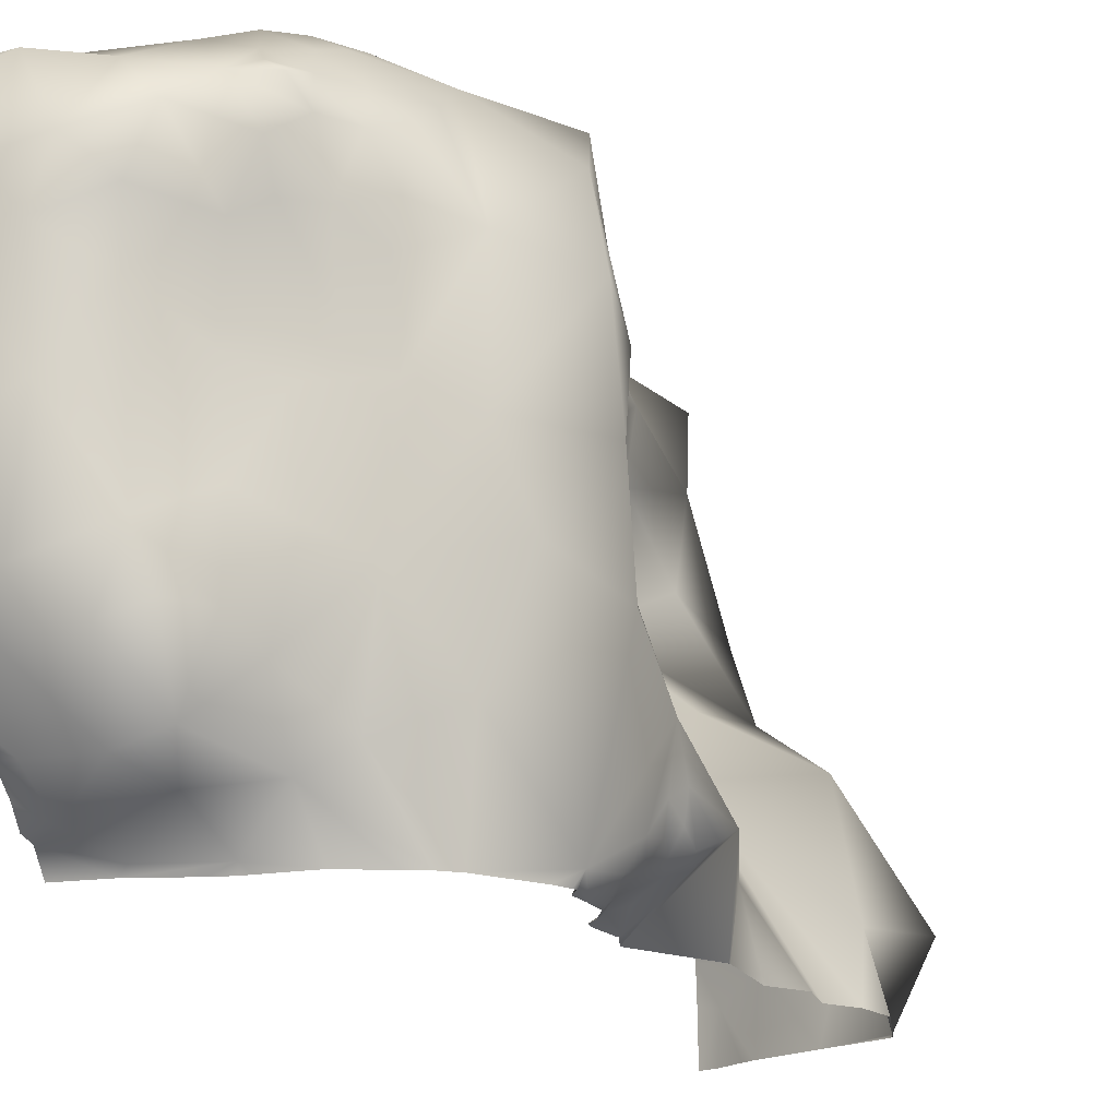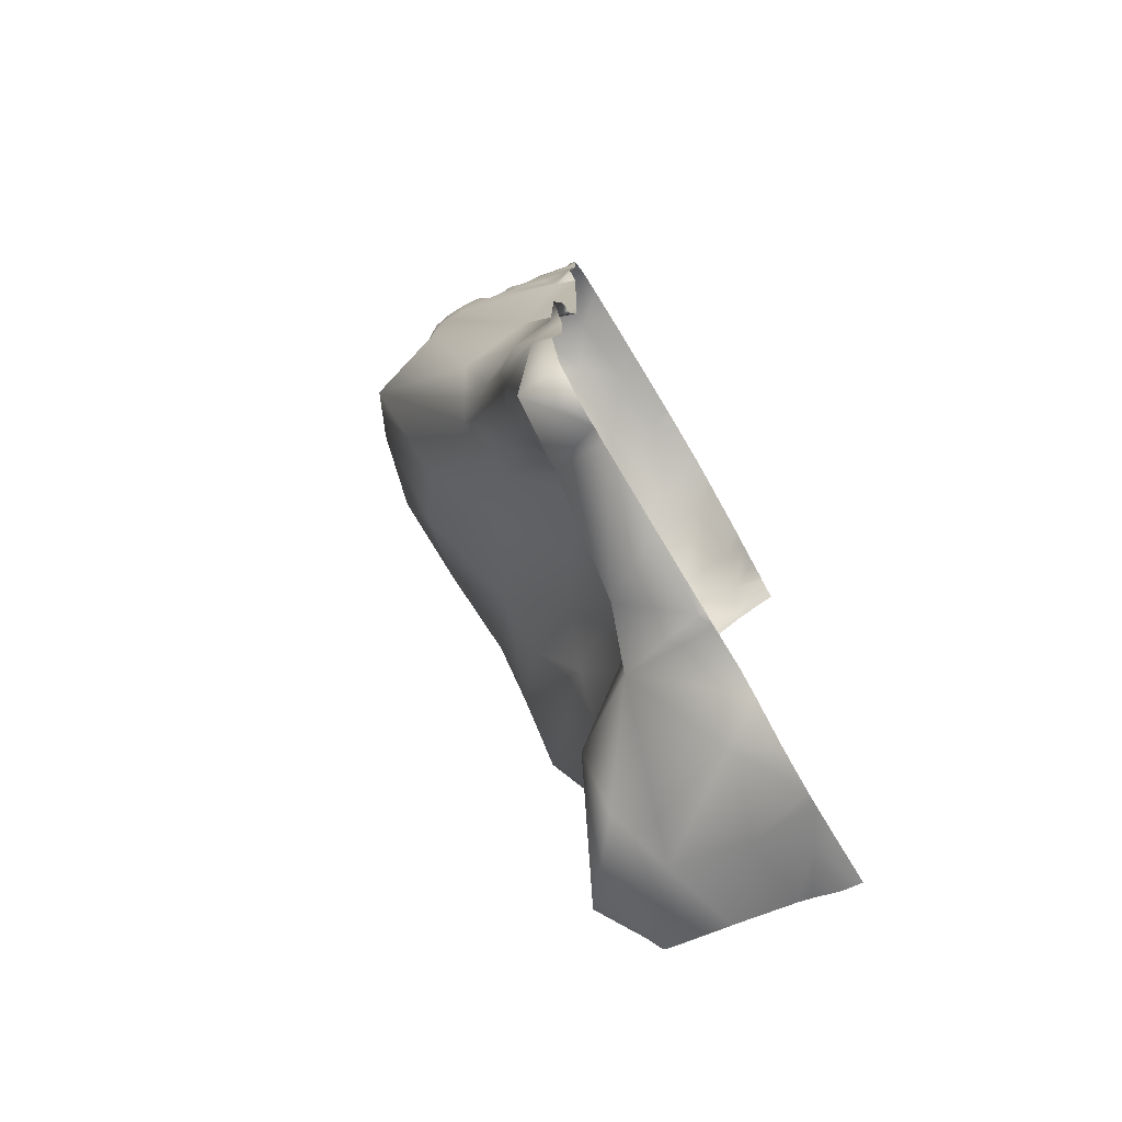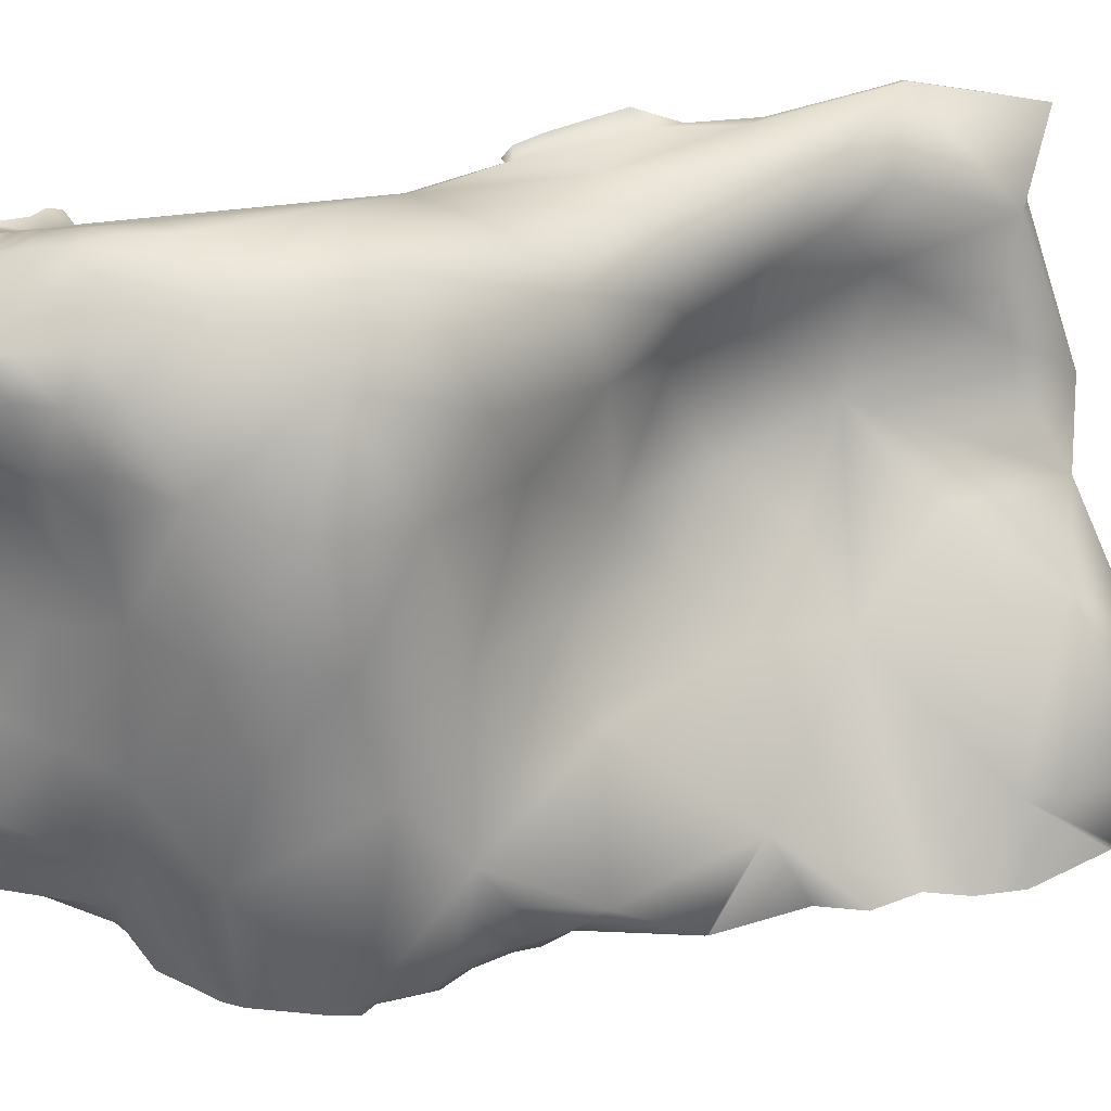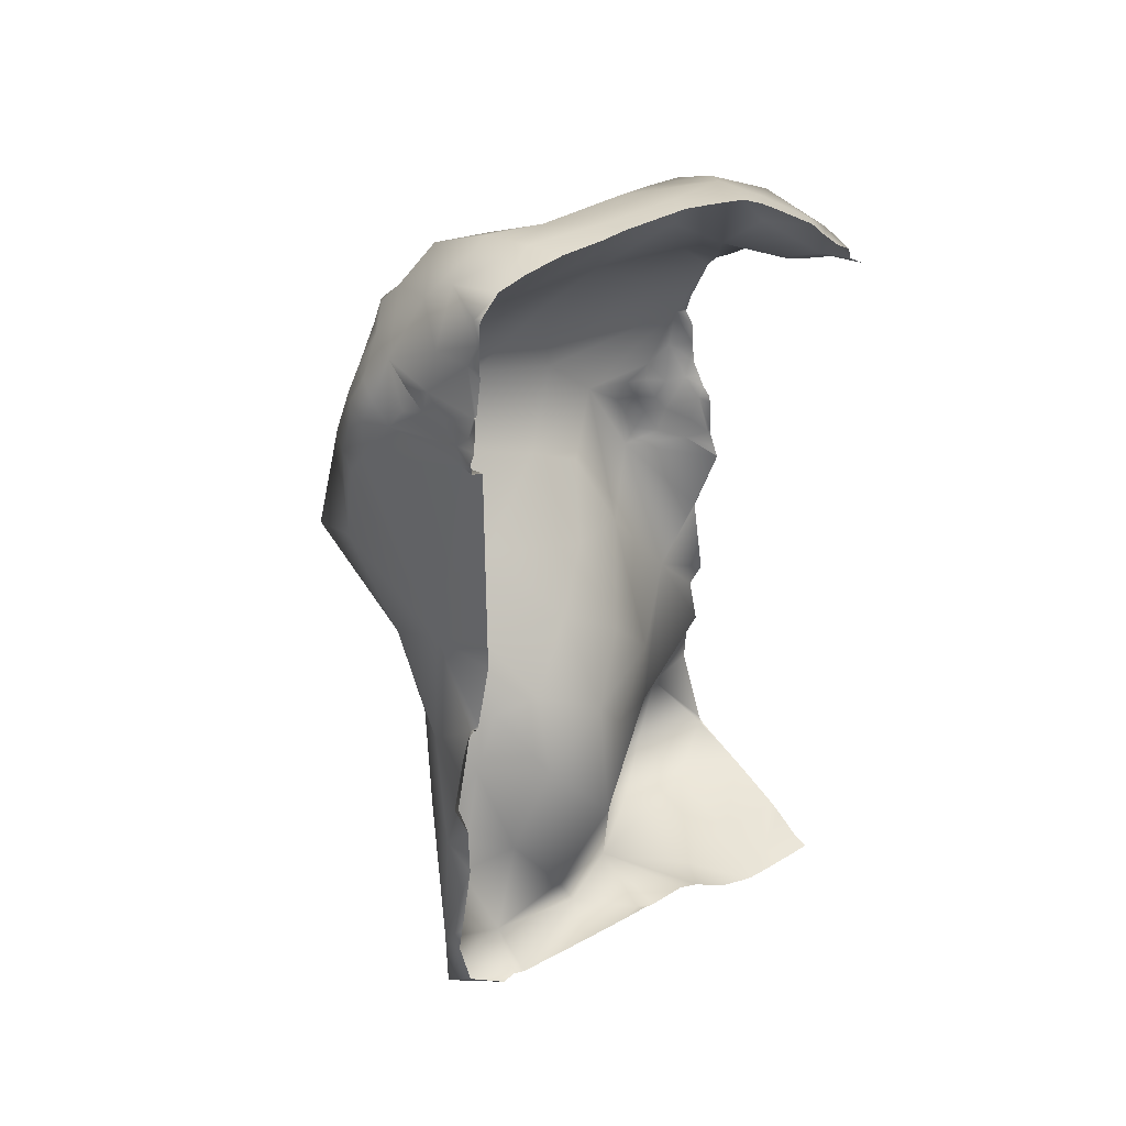
<metadata>
{"format":"obj","ext":"obj","renderer":"f3d","projection":"perspective","resolution":1024,"background":"white","views":[{"elev":-17.6,"azim":29.9,"up":"+Y"},{"elev":-73.1,"azim":-148.7,"up":"+Z"},{"elev":24.8,"azim":73.2,"up":"+Y"},{"elev":37.2,"azim":-128.9,"up":"+Z"}]}
</metadata>
<code>
g terrainMesh.058
v 15 45.3 13.74
v 15.07 45.32 13.73
v 15 45.3 13.72
v 19.96 44.3 15.44
v 19.85 45.27 14.18
v 20.39 44.66 14.77
v 20.88 44.65 13.85
v 20.39 44.66 14.77
v 20.78 44.4 14.65
v 19.96 44.3 15.44
v 18.49 45.79 14.21
v 18.02 44.77 16.02
v 19.24 46.19 13.32
v 18.64 46.31 12.84
v 18.12 46.15 12.24
v 20.34 45.61 13.05
v 19.78 46.33 12.38
v 20.48 45.95 12.16
v 19.09 46.45 12.02
v 20.46 46.21 11.42
v 21.73 45.67 10.1
v 19.76 46.51 11.46
v 19.14 46.47 10.79
v 15.7 45.35 11.79
v 15.84 45.4 12.43
v 20.17 46.52 10.46
v 17.61 45.98 12.97
v 16.92 45.76 13.15
v 19.94 46.69 7.572
v 19.64 46.6 10.04
v 16.8 45.72 4.969
v 15 45.12 10.97
v 15 45.13 6.294
v 15 45.12 11.62
v 15 45.13 5.677
v 15 45.13 4.599
v 15 45.12 11.79
v 15 45.56 2.535
v 15.06 45.15 11.82
v 15 45.18 11.84
v 22.53 46.08 6.306
v 23.57 44.33 8.172
v 19.09 45.65 3.761
v 19.89 44.3 2.262
v 15.24 45.72 2.226
v 15 45.58 2.343
v 16.97 45.85 0.7764
v 18.38 45.26 0.6845
v 15.36 46.2 -0.9455
v 17.41 45.81 -2.423
v 15.96 46.27 -2.813
v 15 46.12 -1.704
v 15 46.6 -0.4609
v 15 46.09 -3.543
v 15.58 46.8 -6.683
v 17.07 45.84 -4.615
v 15 46.51 -6.069
v 15 46.65 -6.802
v 16.32 46.26 -9.843
v 15 46.25 -8.618
v 16.62 43.82 -9.148
v 15.58 46.8 -6.683
v 16.32 46.26 -9.843
v 17.08 40.07 -10.51
v 16.57 41.11 -8.566
v 16.62 43.82 -9.148
v 21.73 45.67 10.1
v 23.04 42.07 11.07
v 22.04 44.72 11.31
v 16.57 41.11 -8.566
v 17.08 40.07 -10.51
v 17.91 37.92 -10.18
v 19.92 34.12 14.94
v 20.6 35.96 13.51
v 20.15 33.46 13.75
v 15 46.2 1.462
v 15.24 45.72 2.226
v 15 45.97 2.203
v 23.39 30.5 6.599
v 22.63 30.36 5.537
v 22.76 30.07 6.14
v 23.71 31.77 4.727
v 23.87 32.53 4.822
v 23.59 31.43 4.006
v 22.79 30 7.532
v 23.13 30 7.92
v 23.33 30.37 7.926
v 16.32 46.26 -9.843
v 15 46.25 -8.618
v 15 44.84 -9.784
v 21.69 32.04 -1.598
v 22.26 30 -3.843
v 21.69 30 -2.705
v 15 34.72 16.92
v 16.01 33.71 16.45
v 15 34.08 16.53
v 15 32.51 15.52
v 15.76 31.82 15.2
v 17.89 31.66 15.31
v 15 32.2 15.22
v 15 31.92 14.95
v 16.09 30.72 14.39
v 15 31.29 14.4
v 15 30.76 14.09
v 21.84 30 -5.265
v 22.26 30 -3.843
v 21.69 32.04 -1.598
v 18.86 35.24 -4.586
v 18.85 35.28 -2.089
v 17.69 37.45 -3.699
v 15.76 39.56 -5.333
v 17.09 38.85 -1.871
v 16.47 41.61 -2.864
v 16.72 42.98 -5.749
v 21.11 34.87 2.018
v 18.63 36.87 -0.3029
v 18.91 38.99 1.087
v 17.6 41.22 -0.4325
v 20.23 37.23 2.613
v 18.17 42.56 -0.9099
v 19.6 42.11 1.461
v 17.84 43.64 -2.623
v 20.86 40.77 3.584
v 18.84 43.49 -0.1503
v 19.89 44.3 2.262
v 22.3 42.86 4.722
v 18.43 44.64 -0.9516
v 22.53 46.08 6.306
v 23.57 44.33 8.172
v 23.56 41.15 6.468
v 24.43 41.63 8.907
v 24.33 38.54 8.124
v 22.56 37.47 5.273
v 24.1 35.46 7.273
v 24.07 33.69 5.652
v 22.49 35.58 4.216
v 23.88 32.09 2.715
v 22.22 30.02 -0.02029
v 22.21 30 -0.08718
v 21.69 30 -2.705
v 24.07 33.69 5.652
v 23.33 30.37 7.926
v 24.1 35.46 7.273
v 22.6 33.11 10.62
v 23.59 36.18 10.05
v 24.33 38.54 8.124
v 22.95 38.48 10.9
v 24.43 41.63 8.907
v 23.04 42.07 11.07
v 23.57 44.33 8.172
v 21.73 45.67 10.1
v 21.53 35.49 12.27
v 21.81 39.01 12.15
v 22.12 30 10.21
v 22.94 30 8.56
v 23.09 30 8.029
v 23.13 30 7.92
v 21.07 32.22 12.07
v 21.72 30 10.66
v 19.87 31.55 12.51
v 21.21 30 10.98
v 20.15 30 11.72
v 20.15 33.46 13.75
v 18.48 30.24 12.15
v 18.37 31.23 13.84
v 18.72 30 11.99
v 18.41 30 12.04
v 17.84 30 12.26
v 16.42 30 12.96
v 16.64 30.21 13.04
v 15 30.64 13.7
v 15 30 13.31
v 19.14 32.07 15.05
v 20.6 35.96 13.51
v 19.92 34.12 14.94
v 19.27 34.13 15.93
v 18.85 35.61 16.3
v 18.19 33.77 16.29
v 17.89 31.66 15.31
v 16.01 33.71 16.45
v 19.79 36.48 14.72
v 16.74 34.85 17.02
v 20.48 38.64 13.66
v 19.53 39.07 14.81
v 21.01 40.04 13.1
v 15 35.48 17.29
v 15.82 37.4 17.61
v 15 34.72 16.92
v 15 36.79 17.55
v 15 37.32 17.65
v 15 37.45 17.67
v 15 37.74 17.72
v 17.38 38.13 17.34
v 15.86 40.02 17.68
v 15 40.08 17.79
v 15 40.71 17.75
v 16.16 42.5 17.7
v 15 42.21 17.77
v 15 43.48 17.62
v 15 44.43 17.4
v 16.53 44.84 17.13
v 18.57 40.2 16.42
v 17.17 41.19 17.5
v 17.76 42.8 17.45
v 18.02 44.77 16.02
v 19.48 43.32 16.67
v 18.78 41.8 16.79
v 19.8 41.57 14.97
v 20.48 43.11 14.84
v 20.42 42.05 14.32
v 21.11 42.09 13.5
v 21.78 41.3 12.56
v 21.03 43.73 14.04
v 19.96 44.3 15.44
v 20.78 44.4 14.65
v 21.55 43.69 13.09
v 22.03 42.42 12.51
v 22.07 43.4 12.41
v 22 44.11 12.07
v 22.04 44.72 11.31
v 21.31 44.76 12.65
v 20.48 45.95 12.16
v 21.73 45.67 10.1
v 20.34 45.61 13.05
v 20.88 44.65 13.85
v 19.85 45.27 14.18
v 21.03 43.73 14.04
v 19.96 44.3 15.44
v 20.39 44.66 14.77
v 19.48 43.32 16.67
v 18.02 44.77 16.02
v 20.48 43.11 14.84
v 18.37 31.23 13.84
v 18.48 30.24 12.15
v 16.64 30.21 13.04
v 16.09 30.72 14.39
v 15 30.64 13.7
v 15 30.76 14.09
v 17.89 31.66 15.31
v 15.76 31.82 15.2
v 19.14 32.07 15.05
v 19.87 31.55 12.51
v 17.91 37.92 -10.18
v 17.93 37.54 -6.998
v 15.76 39.56 -5.333
v 20.35 36.2 -9.128
v 15 45.35 13.67
v 15.07 45.32 13.73
v 15 45.3 13.74
v 15 45.34 13.62
v 15.43 45.27 12.83
v 15 45.39 12.62
v 15 45.53 12.29
v 15 45.49 11.93
v 16.29 45.55 13.18
v 16.73 45.69 13.92
v 15.39 45.25 15.23
v 17.42 45.92 13.74
v 16.49 45.52 15.29
v 18.02 44.77 16.02
v 16.53 44.84 17.13
v 15 45.28 13.77
v 15 45.3 13.72
v 15 45.12 14.9
v 15 45.12 15.2
v 15 45.11 15.88
v 15.1 45.14 15.96
v 15 45.11 16.05
v 15.22 45.12 16.7
v 15 44.43 17.4
v 15 45.07 16.7
v 15 44.94 16.88
v 15 45.97 2.203
v 15.24 45.72 2.226
v 15 45.71 2.452
v 15 45.58 2.343
v 16.57 41.11 -8.566
v 16.62 43.82 -9.148
v 17 45.05 -5.804
v 15.58 46.8 -6.683
v 17.07 45.84 -4.615
v 17.43 44.33 -4.443
v 17.67 44.98 -3.461
v 17.41 45.81 -2.423
v 18.38 45.26 0.6845
v 19.09 45.65 3.761
v 16.72 42.98 -5.749
v 16.57 41.11 -8.566
v 15.76 39.56 -5.333
v 17.91 37.92 -10.18
v 17.91 37.92 -10.18
v 20.26 34.82 -10.95
v 20.35 36.2 -9.128
v 22.32 32.33 -10.52
v 17.93 37.54 -6.998
v 18.86 35.24 -4.586
v 15.76 39.56 -5.333
v 20.35 36.2 -9.128
v 21.86 32.07 -7.48
v 22.32 32.33 -10.52
v 21.25 30.08 -10.26
v 22.34 30 -6.293
v 21.84 30 -5.265
v 21.25 30.08 -10.26
v 22.32 32.33 -10.52
v 19.74 32.46 -10.86
v 20.26 34.82 -10.95
v 17.91 37.92 -10.18
v 23.59 31.43 4.006
v 23.87 32.53 4.822
v 23.77 31.73 3.354
v 23.88 32.09 2.715
v 24.07 33.69 5.652
v 23.76 32.16 5.462
v 23.71 31.77 4.727
v 23.31 31.19 4.672
v 23.59 31.43 4.006
v 22.63 30.36 5.537
v 23.39 30.5 6.599
v 23.14 30.87 5.321
v 22.98 30.95 4.223
v 22.03 30.22 4.902
v 23.31 31.19 4.672
v 23.59 31.41 5.369
v 23.58 31.33 6.03
v 23.59 31.43 4.006
v 23.08 31.2 3.349
v 23.77 31.73 3.354
v 23.88 32.09 2.715
v 22.13 30.5 4.041
v 22.23 30.6 3.235
v 21.67 30.05 3.55
v 21.15 30 2.694
v 22.22 30.02 -0.02029
v 21.16 30 2.723
v 21.34 30 3.048
v 21.59 30 3.549
v 21.59 30 3.636
v 21.84 30 0.9075
v 22.2 30 -0.007065
v 22.2 30 -0.02989
v 22.21 30 -0.08718
v 21.64 30 4.756
v 21.76 30 5.063
v 22.04 30 5.263
v 22.31 30 5.633
v 22.76 30.07 6.14
v 22.61 30 6.047
v 22.73 30.01 6.803
v 22.71 30 6.78
v 22.73 30.01 6.803
v 23.39 30.5 6.599
v 22.72 30 6.805
v 23.33 30.37 7.926
v 22.79 30 7.532
v 23.76 32.16 5.462
v 23.31 31.19 4.672
v 23.59 31.41 5.369
v 23.58 31.33 6.03
v 24.07 33.69 5.652
v 23.33 30.37 7.926
v 23.39 30.5 6.599
v 23.14 30.87 5.321
v 15 41.12 -10.17
v 17.08 40.07 -10.51
v 15 43.96 -9.864
v 15.24 38.52 -10.44
v 15 39.42 -10.32
v 15 38.43 -10.39
v 15 37.97 -10.48
v 17.91 37.92 -10.18
v 15 36.6 -10.51
v 15 35.78 -10.88
v 16.38 34.94 -11.38
v 15 35.78 -10.88
v 15 34.42 -11.83
v 16.38 34.94 -11.38
v 15 33.09 -12.32
v 17.11 32.32 -11.69
v 15 32.88 -12.37
v 15 32.7 -12.39
v 15.71 31.48 -12.29
v 15 31.6 -12.45
v 15 30.76 -12.48
v 15 30 -12.49
v 15.61 30 -12.34
v 16.53 30 -11.85
v 16.95 30 -11.65
v 18.61 30 -11.09
v 19.06 30 -10.94
v 19.74 32.46 -10.86
v 17.91 37.92 -10.18
v 21.25 30.08 -10.26
v 20.93 30 -10.36
v 21.21 30 -10.26
v 21.25 30 -10.21
v 21.34 30 -10.1
v 21.86 32.07 -7.48
v 22.41 30 -7.597
v 22.34 30 -6.293
v 15.06 45.15 11.82
v 15.7 45.35 11.79
v 15 45.49 11.93
v 15 45.18 11.84
v 15.24 45.72 2.226
v 15 46.2 1.462
v 15 46.6 -0.4609
v 15.36 46.2 -0.9455
v 16.32 46.26 -9.843
v 15 44.84 -9.784
v 15 44.41 -9.674
v 16.62 43.82 -9.148
v 15 43.96 -9.864
v 17.08 40.07 -10.51
g terrainMesh.058_0
f 3 2 1
f 6 5 4
f 5 8 7
f 8 9 7
f 11 10 5
f 10 11 12
f 13 11 5
f 13 14 11
f 11 14 15
f 5 16 13
f 13 16 17
f 13 17 14
f 18 17 16
f 19 15 14
f 14 17 19
f 18 20 17
f 20 18 21
f 22 19 17
f 17 20 22
f 23 19 22
f 19 23 15
f 23 24 15
f 25 15 24
f 20 26 22
f 20 21 26
f 26 23 22
f 27 11 15
f 27 15 28
f 15 25 28
f 27 28 11
f 26 21 29
f 30 23 26
f 26 29 30
f 30 31 23
f 31 24 23
f 29 31 30
f 24 31 32
f 31 33 32
f 34 24 32
f 33 31 35
f 36 35 31
f 24 34 37
f 38 36 31
f 39 24 37
f 39 37 40
f 41 29 21
f 41 21 42
f 41 43 29
f 29 43 31
f 44 43 41
f 45 38 31
f 46 38 45
f 43 47 31
f 45 31 47
f 43 48 47
f 47 49 45
f 47 48 50
f 47 51 49
f 47 50 51
f 49 51 52
f 52 53 49
f 51 54 52
f 50 55 51
f 54 51 55
f 55 50 56
f 57 54 55
f 58 57 55
f 58 55 59
f 60 58 59
f 63 62 61
f 66 65 64
f 69 68 67
f 72 71 70
f 75 74 73
f 78 77 76
f 81 80 79
f 84 83 82
f 87 86 85
f 90 89 88
f 93 92 91
f 96 95 94
f 95 96 97
f 98 95 97
f 95 98 99
f 97 100 98
f 101 98 100
f 98 101 102
f 101 103 102
f 102 103 104
f 107 106 105
f 108 107 105
f 109 107 108
f 108 110 109
f 110 108 111
f 111 112 110
f 110 112 109
f 112 111 113
f 114 113 111
f 109 115 107
f 112 116 109
f 116 115 109
f 116 112 117
f 113 118 112
f 112 118 117
f 116 119 115
f 119 116 117
f 118 113 120
f 121 117 118
f 121 118 120
f 113 122 120
f 113 114 122
f 117 123 119
f 123 117 121
f 120 122 124
f 124 121 120
f 124 125 121
f 121 126 123
f 121 125 126
f 122 127 124
f 125 124 127
f 125 128 126
f 129 126 128
f 126 129 130
f 130 123 126
f 130 129 131
f 132 130 131
f 133 123 130
f 132 133 130
f 123 133 119
f 133 132 134
f 135 133 134
f 133 136 119
f 133 135 136
f 115 119 136
f 135 115 136
f 135 137 115
f 107 115 137
f 137 138 107
f 138 139 107
f 139 140 107
f 143 142 141
f 143 144 142
f 144 143 145
f 146 145 143
f 147 145 146
f 148 147 146
f 148 149 147
f 148 150 149
f 150 151 149
f 145 147 152
f 152 144 145
f 149 153 147
f 147 153 152
f 144 154 142
f 154 155 142
f 155 156 142
f 156 157 142
f 154 144 158
f 144 152 158
f 159 154 158
f 158 160 159
f 160 161 159
f 160 162 161
f 152 163 158
f 163 160 158
f 162 160 164
f 164 160 165
f 166 162 164
f 167 166 164
f 164 168 167
f 169 168 164
f 170 169 164
f 170 171 169
f 171 172 169
f 173 160 163
f 163 152 174
f 175 173 163
f 174 152 153
f 176 173 175
f 176 175 177
f 178 173 176
f 176 177 178
f 173 178 179
f 180 179 178
f 174 181 175
f 177 175 181
f 182 180 178
f 178 177 182
f 183 181 174
f 183 174 153
f 184 181 183
f 184 177 181
f 185 183 153
f 184 183 185
f 182 186 180
f 182 187 186
f 186 188 180
f 187 189 186
f 190 189 187
f 190 187 191
f 192 191 187
f 193 182 177
f 182 193 187
f 192 187 194
f 193 194 187
f 195 192 194
f 194 196 195
f 196 194 197
f 198 196 197
f 197 199 198
f 200 199 197
f 201 200 197
f 177 202 193
f 202 177 184
f 193 203 194
f 203 197 194
f 202 203 193
f 204 201 197
f 204 197 203
f 201 204 205
f 205 204 206
f 203 207 204
f 203 202 207
f 207 206 204
f 202 184 208
f 208 207 202
f 207 208 206
f 185 208 184
f 209 206 208
f 185 210 208
f 210 209 208
f 210 185 211
f 211 209 210
f 211 185 212
f 153 212 185
f 153 149 212
f 213 209 211
f 209 213 214
f 214 213 215
f 216 213 211
f 217 211 212
f 217 212 149
f 211 217 216
f 149 218 217
f 218 216 217
f 218 149 219
f 216 218 219
f 219 149 220
f 221 216 219
f 220 221 219
f 220 222 221
f 222 220 223
f 222 224 221
f 225 216 221
f 225 221 224
f 225 224 226
f 227 216 225
f 215 227 225
f 215 229 228
f 228 231 230
f 232 228 230
f 235 234 233
f 236 235 233
f 235 236 237
f 236 238 237
f 239 236 233
f 240 236 239
f 241 239 233
f 233 242 241
f 245 244 243
f 246 243 244
f 249 248 247
f 250 247 248
f 248 251 250
f 251 252 250
f 251 25 252
f 25 253 252
f 25 24 253
f 24 254 253
f 251 255 25
f 251 248 255
f 255 28 25
f 256 28 255
f 248 256 255
f 257 256 248
f 258 28 256
f 28 258 11
f 258 256 11
f 11 256 259
f 256 257 259
f 11 259 260
f 259 261 260
f 248 262 257
f 263 262 248
f 262 264 257
f 264 265 257
f 265 266 257
f 267 259 257
f 266 267 257
f 261 259 267
f 267 266 268
f 269 261 267
f 267 268 269
f 270 261 269
f 268 271 269
f 272 270 269
f 269 271 272
f 275 274 273
f 275 276 274
f 278 114 277
f 279 114 278
f 278 280 279
f 281 279 280
f 114 279 282
f 282 122 114
f 283 279 281
f 282 279 283
f 283 122 282
f 281 284 283
f 127 122 283
f 283 284 127
f 284 285 127
f 125 127 285
f 286 125 285
f 289 288 287
f 288 289 290
f 293 292 291
f 294 292 293
f 297 296 295
f 295 296 298
f 299 298 296
f 300 298 299
f 300 299 301
f 302 299 296
f 303 302 296
f 306 305 304
f 306 307 305
f 308 307 306
f 311 310 309
f 311 312 310
f 312 313 310
f 313 314 310
f 315 310 314
f 314 316 315
f 315 316 317
f 320 319 318
f 318 321 320
f 322 321 318
f 321 323 320
f 320 323 324
f 325 320 324
f 323 321 326
f 321 327 326
f 327 328 326
f 327 329 328
f 321 330 327
f 330 321 322
f 327 331 329
f 331 327 330
f 332 330 322
f 331 330 332
f 329 331 333
f 329 333 334
f 331 335 333
f 336 335 331
f 332 336 331
f 332 337 336
f 337 332 338
f 332 322 338
f 333 339 334
f 339 340 334
f 340 341 334
f 341 342 334
f 322 343 338
f 322 344 343
f 344 322 345
f 322 318 345
f 318 346 345
f 318 347 346
f 347 348 346
f 347 349 348
f 349 350 348
f 347 352 351
f 351 353 350
f 352 354 351
f 353 351 354
f 355 353 354
f 358 357 356
f 358 356 359
f 359 356 360
f 361 359 360
f 362 359 361
f 359 362 363
f 366 365 364
f 365 367 364
f 367 368 364
f 367 369 368
f 370 369 367
f 365 371 367
f 367 371 370
f 371 372 370
f 373 372 371
f 374 373 371
f 377 376 375
f 378 376 377
f 378 377 379
f 380 378 379
f 381 380 379
f 382 381 379
f 381 382 383
f 384 383 382
f 385 384 382
f 386 385 382
f 387 386 382
f 388 387 382
f 379 388 382
f 388 379 389
f 390 389 379
f 377 391 379
f 391 390 379
f 391 377 392
f 390 391 393
f 394 390 393
f 395 394 393
f 396 395 393
f 397 396 393
f 393 398 397
f 398 399 397
f 400 399 398
f 403 402 401
f 404 403 401
f 407 406 405
f 408 407 405
f 411 410 409
f 412 411 409
f 413 411 412
f 414 413 412

</code>
